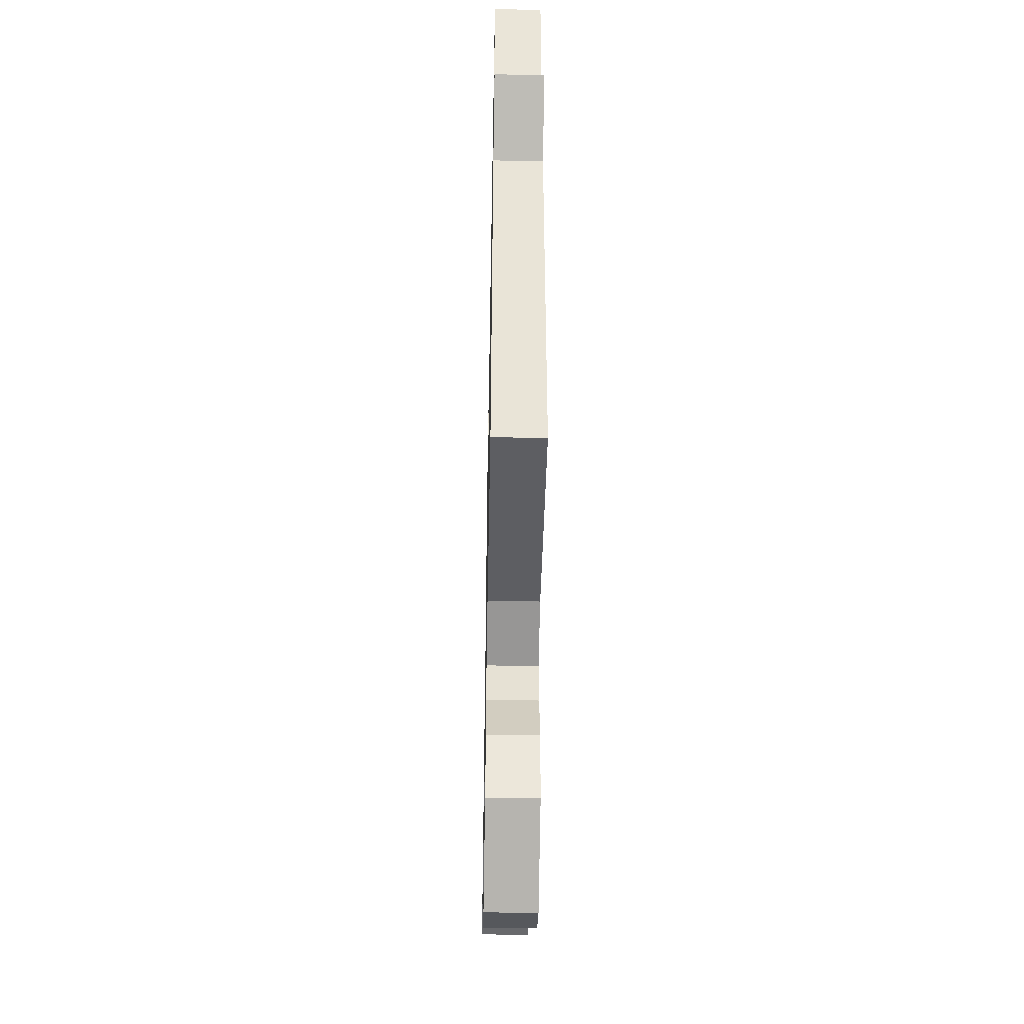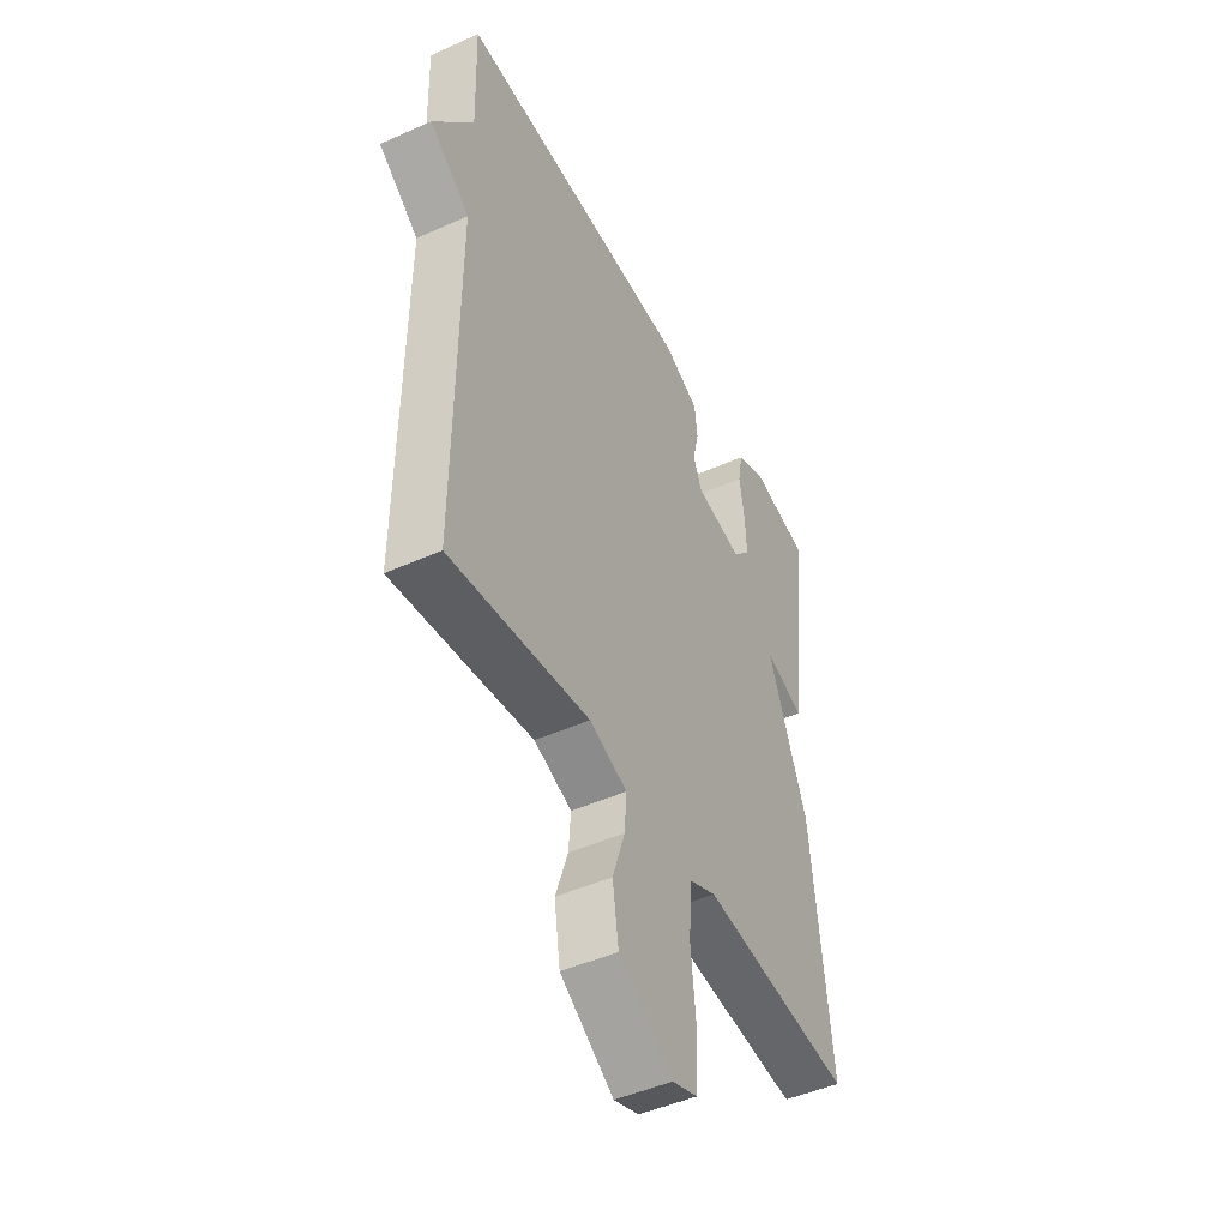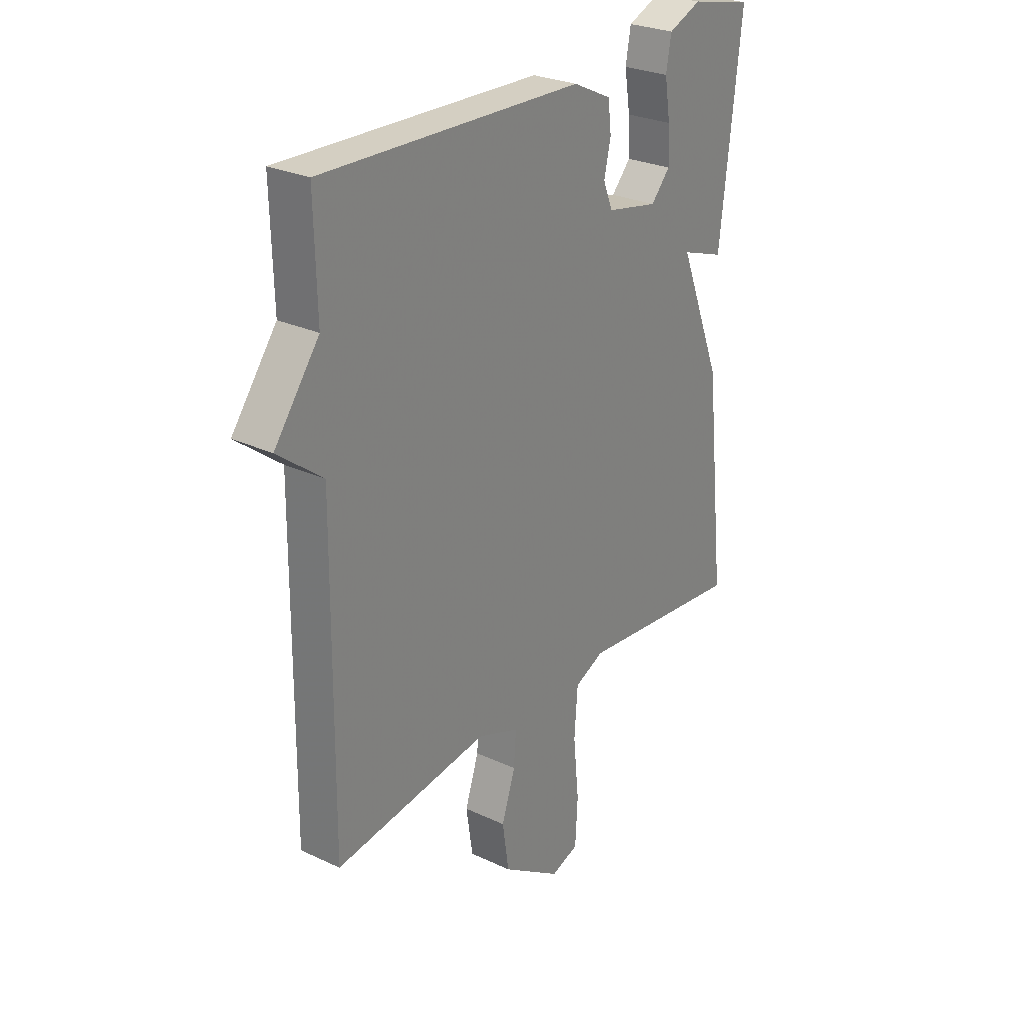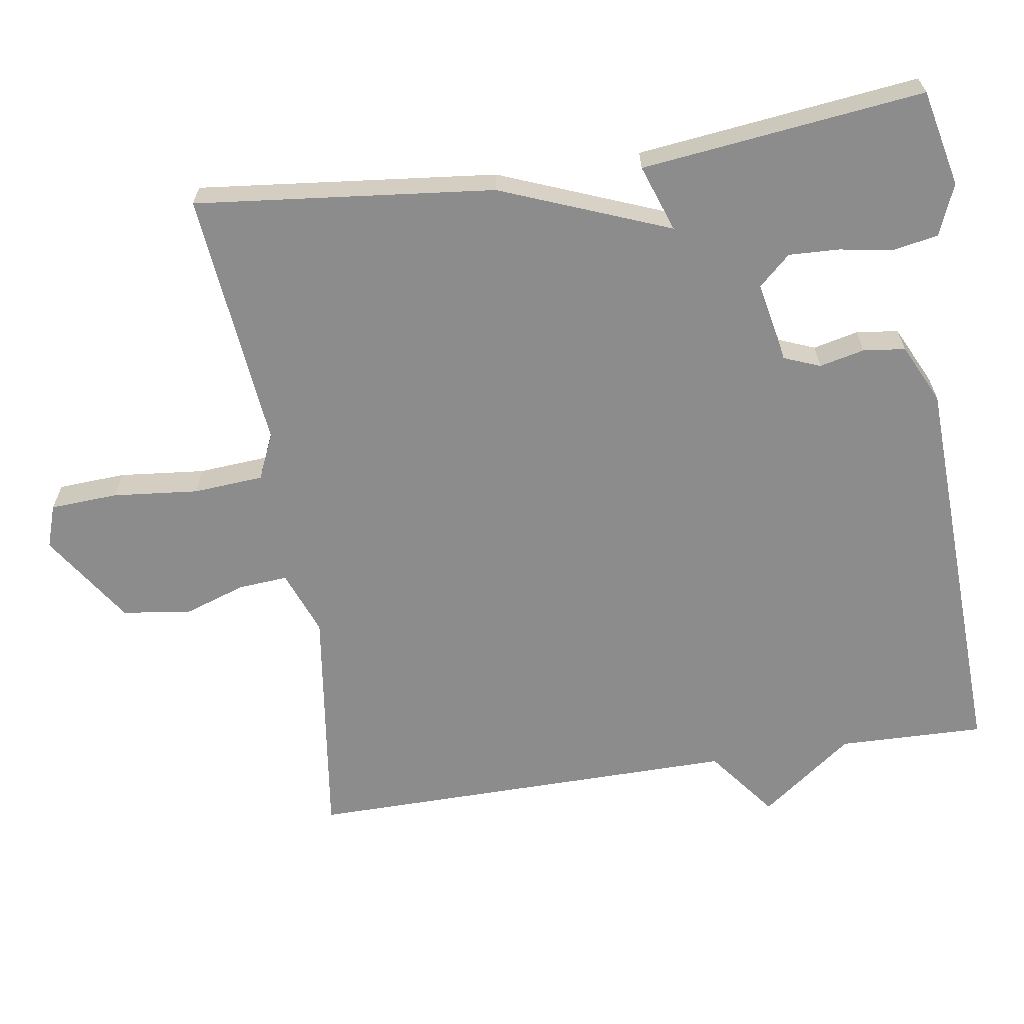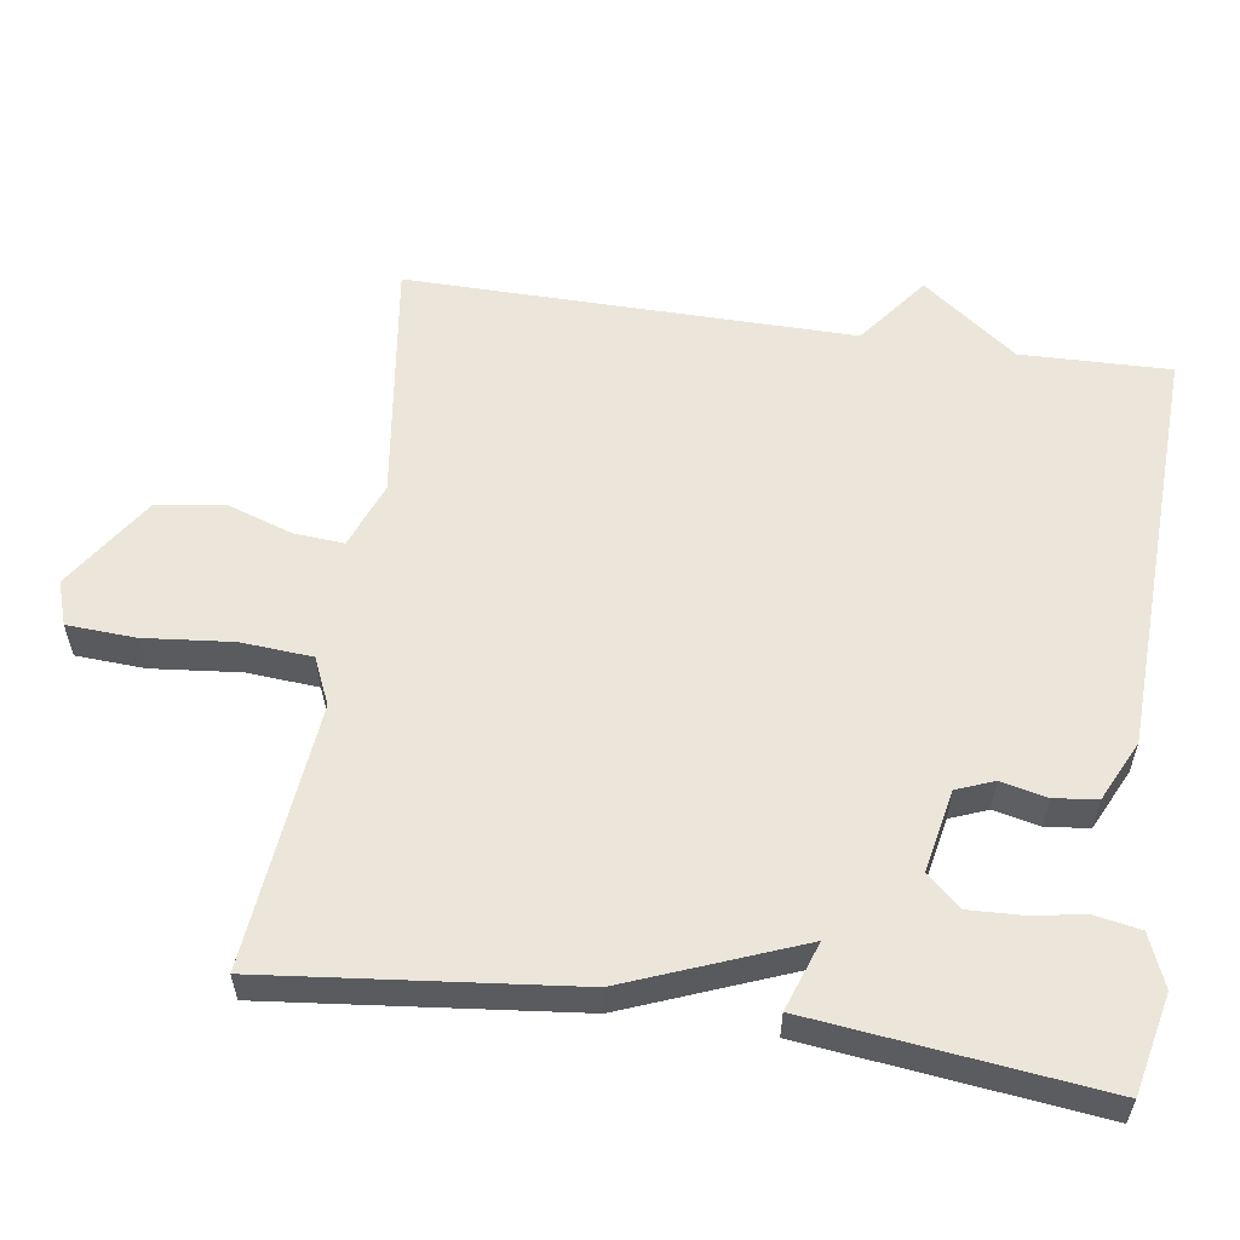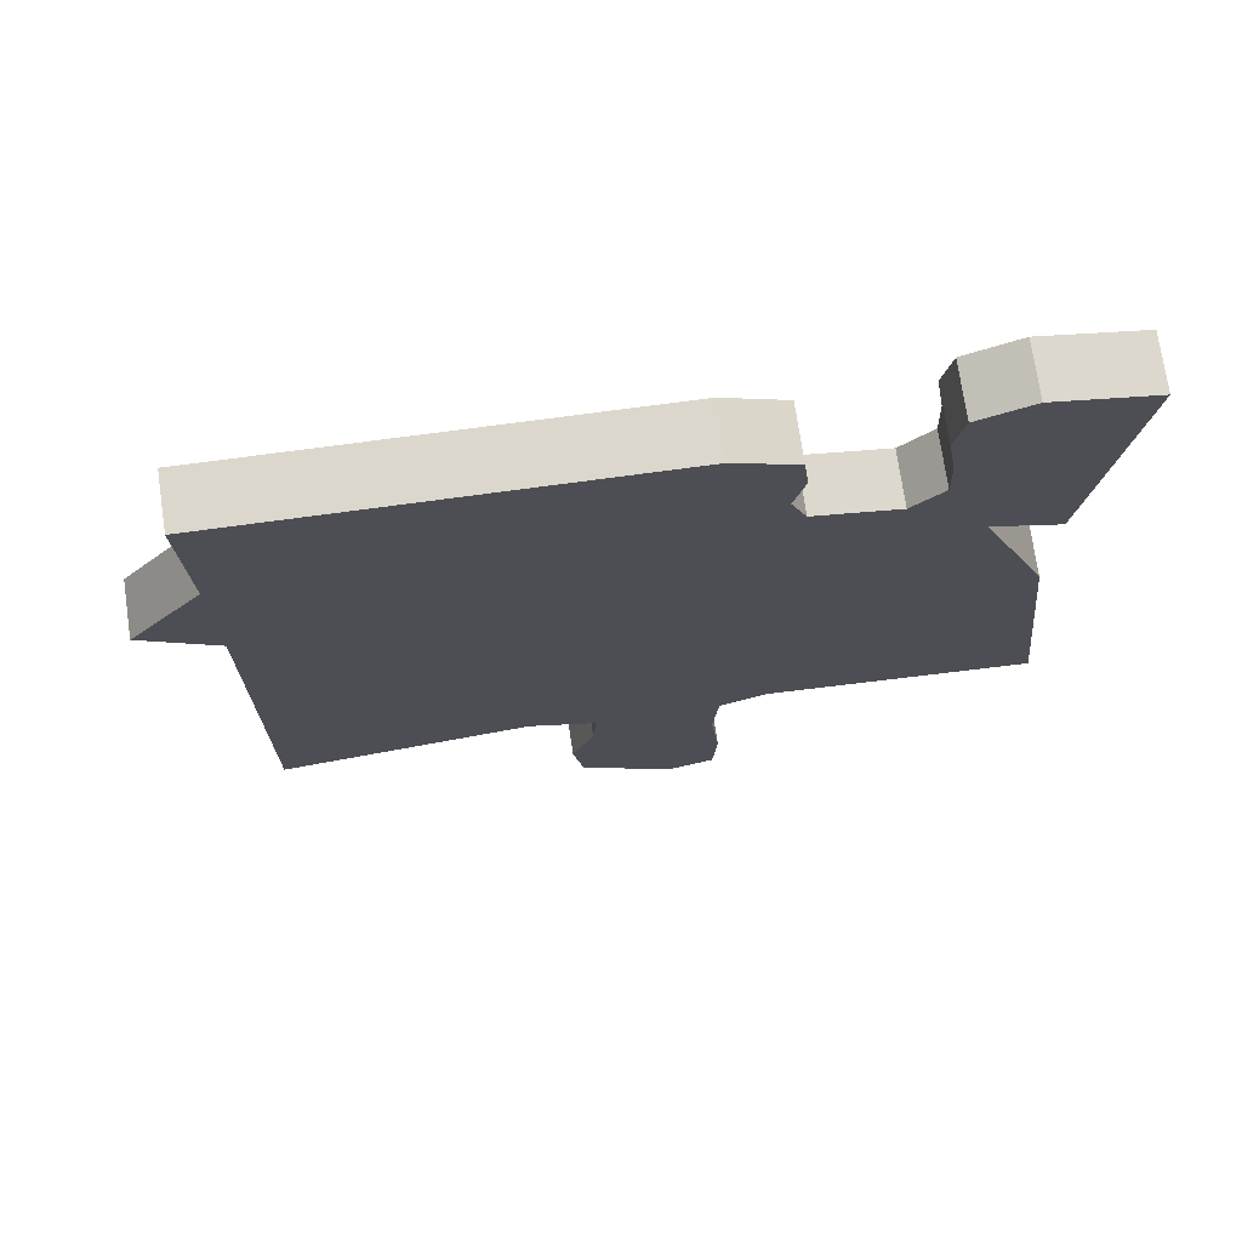
<metadata>
{"format":"obj","ext":"obj","renderer":"f3d","projection":"perspective","resolution":1024,"background":"white","views":[{"elev":-47.0,"azim":88.9,"up":"+Z"},{"elev":-46.9,"azim":117.0,"up":"+Z"},{"elev":27.1,"azim":126.0,"up":"+Z"},{"elev":-64.3,"azim":-81.1,"up":"+Y"},{"elev":57.6,"azim":-81.5,"up":"+Y"},{"elev":73.7,"azim":171.6,"up":"+Z"}]}
</metadata>
<code>
v 0.5 0.07 0.5
v 0.495 0.07 0.299
v 0.59 0.07 0.172
v 0.495 0.07 0.099
v 0.5 0.07 -0.5
v 0.172 0.07 -0.455
v 0.083 0.07 -0.489
v 0.088 0.07 -0.556
v 0.117 0.07 -0.643
v 0.103 0.07 -0.736
v -0.023 0.07 -0.819
v -0.082 0.07 -0.799
v -0.087 0.07 -0.706
v -0.075 0.07 -0.588
v -0.082 0.07 -0.492
v -0.145 0.07 -0.464
v -0.5 0.07 -0.5
v -0.455 0.07 -0.089
v -0.363 0.07 0.143
v -0.455 0.07 0.111
v -0.5 0.07 0.5
v -0.367 0.07 0.529
v -0.297 0.07 0.5
v -0.286 0.07 0.439
v -0.298 0.07 0.364
v -0.301 0.07 0.295
v -0.26 0.07 0.25
v -0.15 0.07 0.272
v -0.13 0.07 0.322
v -0.144 0.07 0.384
v -0.137 0.07 0.442
v -0.055 0.07 0.481
v 0.5 0 0.5
v 0.495 0 0.299
v 0.59 0 0.172
v 0.495 0 0.099
v 0.5 0 -0.5
v 0.172 0 -0.455
v 0.083 0 -0.489
v 0.088 0 -0.556
v 0.117 0 -0.643
v 0.103 0 -0.736
v -0.023 0 -0.819
v -0.082 0 -0.799
v -0.087 0 -0.706
v -0.075 0 -0.588
v -0.082 0 -0.492
v -0.145 0 -0.464
v -0.5 0 -0.5
v -0.455 0 -0.089
v -0.363 0 0.143
v -0.455 0 0.111
v -0.5 0 0.5
v -0.367 0 0.529
v -0.297 0 0.5
v -0.286 0 0.439
v -0.298 0 0.364
v -0.301 0 0.295
v -0.26 0 0.25
v -0.15 0 0.272
v -0.13 0 0.322
v -0.144 0 0.384
v -0.137 0 0.442
v -0.055 0 0.481
f 32 1 2
f 31 32 2
f 30 31 2
f 29 30 2
f 2 3 4
f 29 2 4
f 28 29 4
f 4 5 6
f 28 4 6
f 27 28 6
f 26 27 6 7
f 23 24 25
f 22 23 25
f 21 22 25
f 20 21 25
f 19 20 25
f 19 25 26
f 18 19 26
f 17 18 26
f 16 17 26
f 26 7 8
f 16 26 8
f 15 16 8
f 12 13 14
f 11 12 14
f 10 11 14
f 9 10 14
f 8 9 14
f 8 14 15
f 34 33 64
f 34 64 63
f 34 63 62
f 34 62 61
f 36 35 34
f 36 34 61
f 36 61 60
f 38 37 36
f 38 36 60
f 38 60 59
f 39 38 59 58
f 57 56 55
f 57 55 54
f 57 54 53
f 57 53 52
f 57 52 51
f 58 57 51
f 58 51 50
f 58 50 49
f 58 49 48
f 40 39 58
f 40 58 48
f 40 48 47
f 46 45 44
f 46 44 43
f 46 43 42
f 46 42 41
f 46 41 40
f 47 46 40
f 1 33 34 2
f 2 34 35 3
f 3 35 36 4
f 4 36 37 5
f 5 37 38 6
f 6 38 39 7
f 7 39 40 8
f 8 40 41 9
f 9 41 42 10
f 10 42 43 11
f 11 43 44 12
f 12 44 45 13
f 13 45 46 14
f 14 46 47 15
f 15 47 48 16
f 16 48 49 17
f 17 49 50 18
f 18 50 51 19
f 19 51 52 20
f 20 52 53 21
f 21 53 54 22
f 22 54 55 23
f 23 55 56 24
f 24 56 57 25
f 25 57 58 26
f 26 58 59 27
f 27 59 60 28
f 28 60 61 29
f 29 61 62 30
f 30 62 63 31
f 31 63 64 32
f 32 64 33 1

</code>
